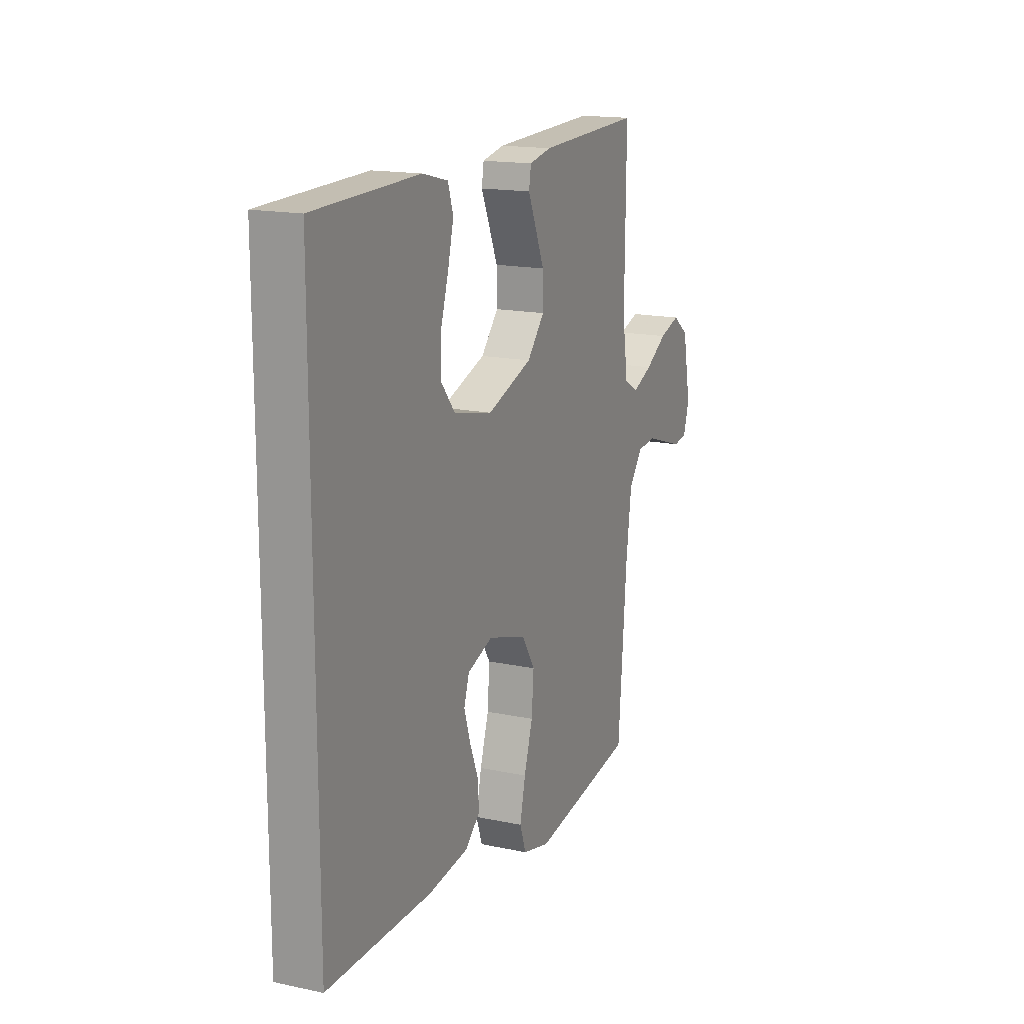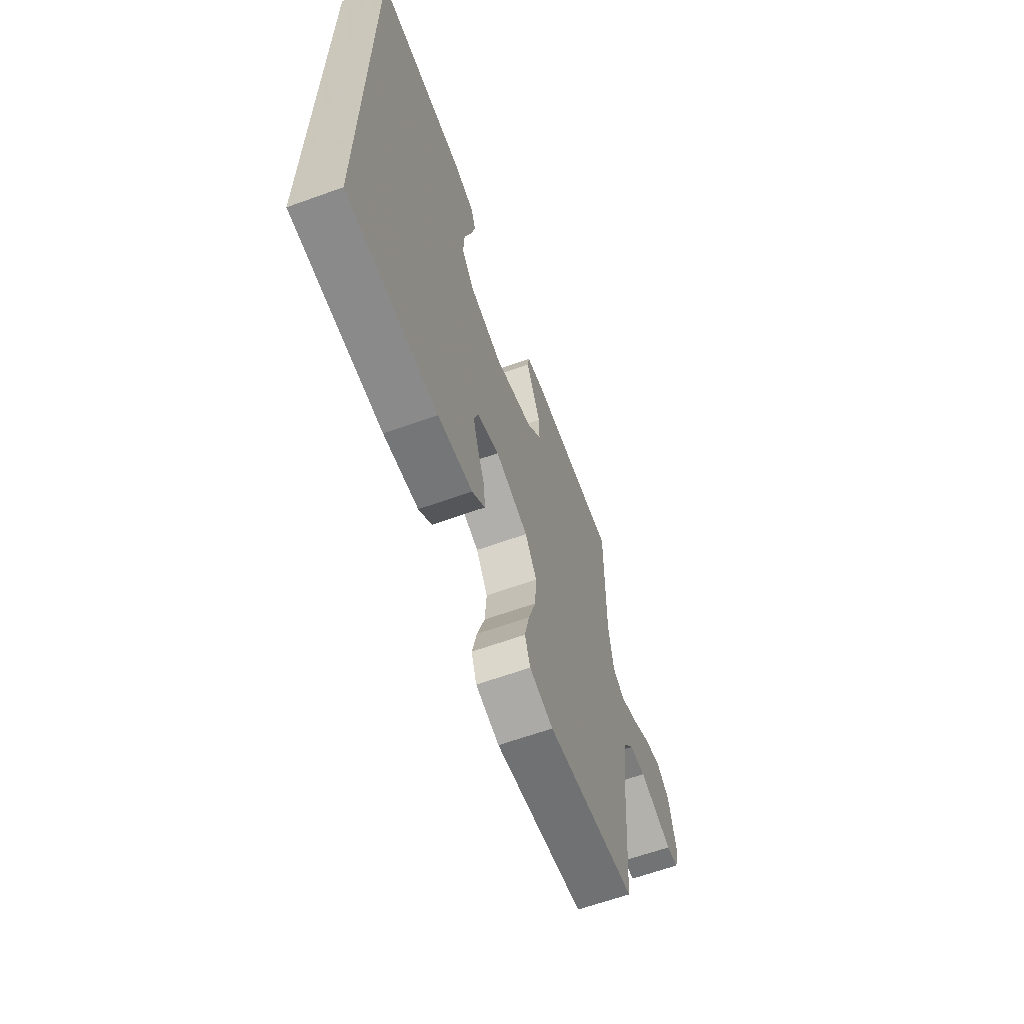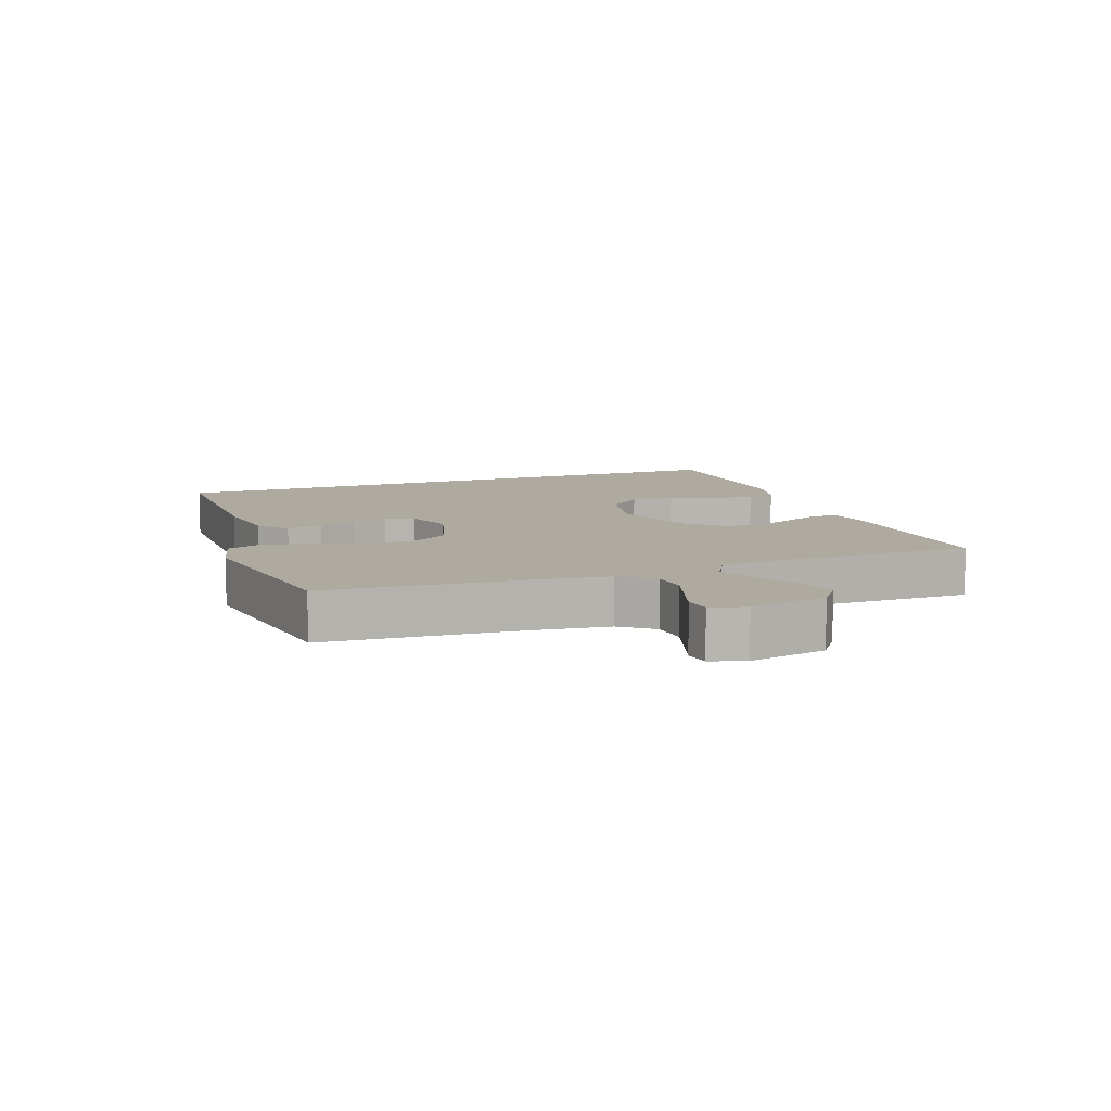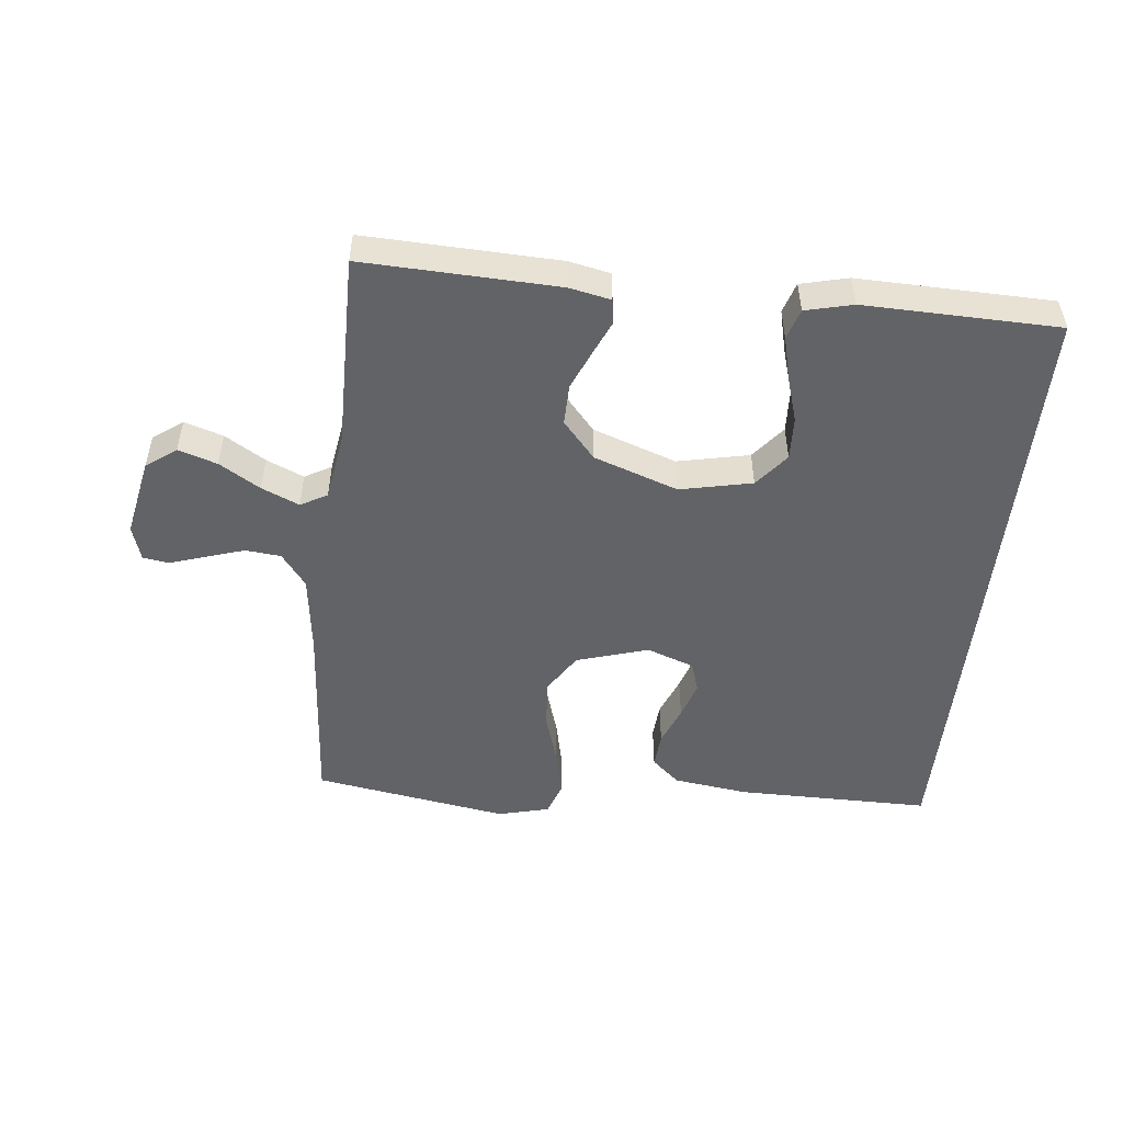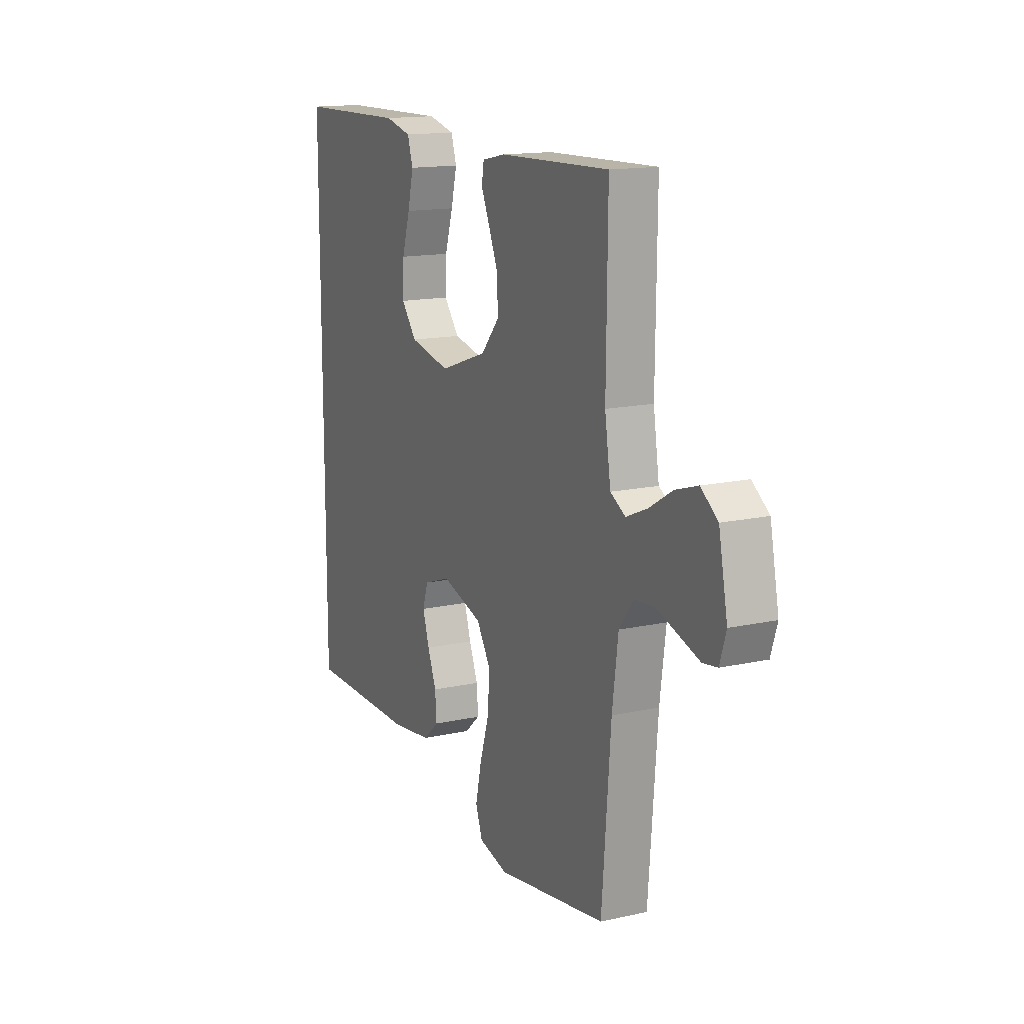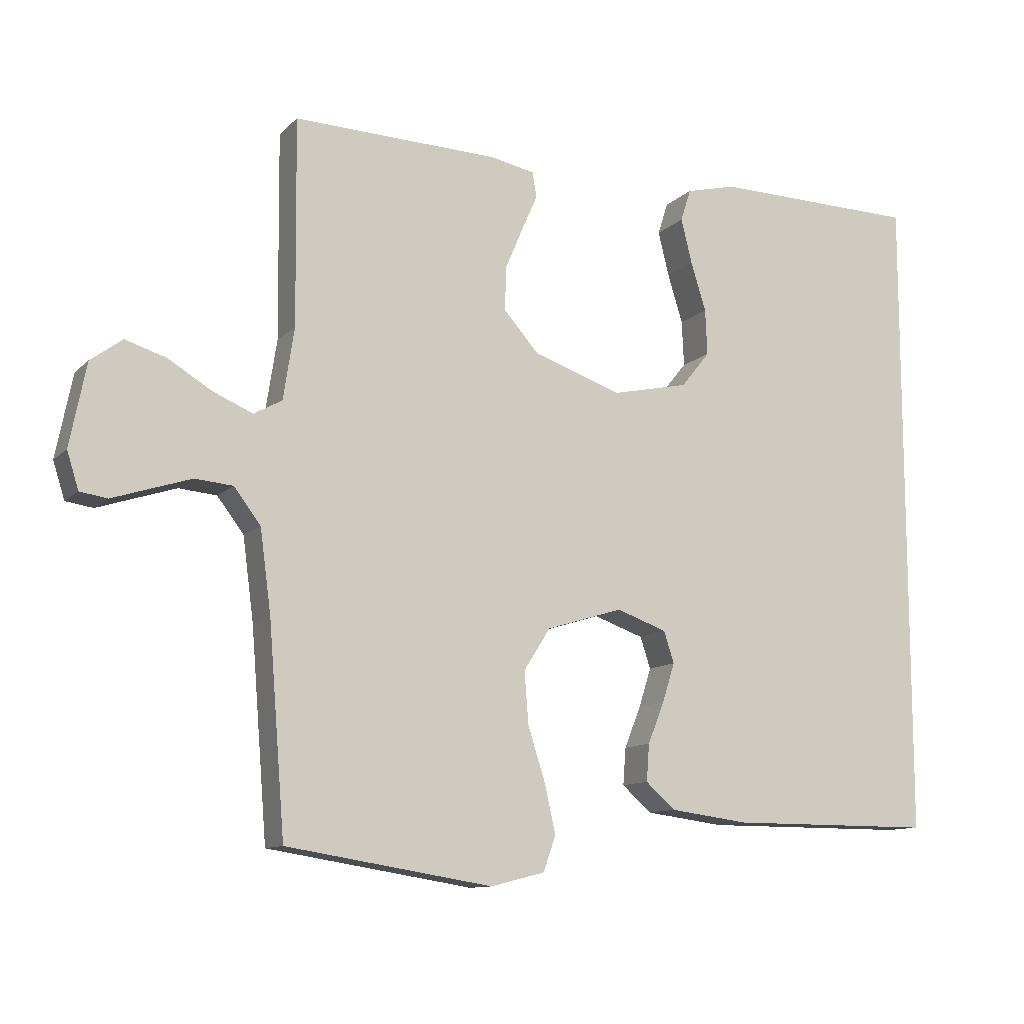
<metadata>
{"format":"obj","ext":"obj","renderer":"f3d","projection":"perspective","resolution":1024,"background":"white","views":[{"elev":16.3,"azim":113.6,"up":"+Z"},{"elev":-63.5,"azim":110.0,"up":"+Z"},{"elev":9.5,"azim":-110.4,"up":"+Y"},{"elev":-50.9,"azim":-6.2,"up":"+Y"},{"elev":14.9,"azim":-115.6,"up":"+Z"},{"elev":-11.1,"azim":-25.6,"up":"+Z"}]}
</metadata>
<code>
v 0.5 0.07 0.5
v 0.5 0.07 -0.452
v 0.2 0.07 -0.452
v 0.085 0.07 -0.437
v 0.042 0.07 -0.399
v 0.046 0.07 -0.345
v 0.07 0.07 -0.285
v 0.088 0.07 -0.228
v 0.073 0.07 -0.182
v 0 0.07 -0.156
v -0.111 0.07 -0.19
v -0.15 0.07 -0.251
v -0.144 0.07 -0.327
v -0.119 0.07 -0.406
v -0.103 0.07 -0.477
v -0.121 0.07 -0.528
v -0.2 0.07 -0.548
v -0.5 0.07 -0.5
v -0.524 0.07 -0.2
v -0.54 0.07 -0.079
v -0.579 0.07 -0.028
v -0.634 0.07 -0.023
v -0.693 0.07 -0.042
v -0.748 0.07 -0.06
v -0.788 0.07 -0.054
v -0.805 0.07 0
v -0.781 0.07 0.121
v -0.735 0.07 0.155
v -0.675 0.07 0.136
v -0.612 0.07 0.098
v -0.554 0.07 0.073
v -0.513 0.07 0.096
v -0.497 0.07 0.2
v -0.5 0.07 0.5
v -0.2 0.07 0.49
v -0.136 0.07 0.477
v -0.13 0.07 0.44
v -0.153 0.07 0.388
v -0.179 0.07 0.327
v -0.18 0.07 0.264
v -0.13 0.07 0.207
v 0 0.07 0.162
v 0.111 0.07 0.186
v 0.153 0.07 0.238
v 0.15 0.07 0.305
v 0.128 0.07 0.376
v 0.112 0.07 0.441
v 0.127 0.07 0.488
v 0.2 0.07 0.506
v 0.5 0 0.5
v 0.5 0 -0.452
v 0.2 0 -0.452
v 0.085 0 -0.437
v 0.042 0 -0.399
v 0.046 0 -0.345
v 0.07 0 -0.285
v 0.088 0 -0.228
v 0.073 0 -0.182
v 0 0 -0.156
v -0.111 0 -0.19
v -0.15 0 -0.251
v -0.144 0 -0.327
v -0.119 0 -0.406
v -0.103 0 -0.477
v -0.121 0 -0.528
v -0.2 0 -0.548
v -0.5 0 -0.5
v -0.524 0 -0.2
v -0.54 0 -0.079
v -0.579 0 -0.028
v -0.634 0 -0.023
v -0.693 0 -0.042
v -0.748 0 -0.06
v -0.788 0 -0.054
v -0.805 0 0
v -0.781 0 0.121
v -0.735 0 0.155
v -0.675 0 0.136
v -0.612 0 0.098
v -0.554 0 0.073
v -0.513 0 0.096
v -0.497 0 0.2
v -0.5 0 0.5
v -0.2 0 0.49
v -0.136 0 0.477
v -0.13 0 0.44
v -0.153 0 0.388
v -0.179 0 0.327
v -0.18 0 0.264
v -0.13 0 0.207
v 0 0 0.162
v 0.111 0 0.186
v 0.153 0 0.238
v 0.15 0 0.305
v 0.128 0 0.376
v 0.112 0 0.441
v 0.127 0 0.488
v 0.2 0 0.506
f 45 46 47 48
f 45 48 49 1
f 35 36 37 38
f 33 34 35 38
f 32 33 38 39
f 27 28 29 30
f 27 30 31
f 26 27 31
f 23 24 25 26
f 22 23 26 31
f 21 22 31 32
f 16 17 18 19
f 16 19 20
f 13 14 15 16
f 13 16 20 21
f 4 5 6 7
f 4 7 8
f 3 4 8
f 2 3 8 9
f 44 45 1 2
f 21 32 39 40
f 21 40 41
f 12 13 21
f 11 12 21 41
f 10 11 41 42
f 43 44 2 9
f 9 10 42 43
f 97 96 95 94
f 50 98 97 94
f 87 86 85 84
f 87 84 83 82
f 88 87 82 81
f 79 78 77 76
f 80 79 76
f 80 76 75
f 75 74 73 72
f 80 75 72 71
f 81 80 71 70
f 68 67 66 65
f 69 68 65
f 65 64 63 62
f 70 69 65 62
f 56 55 54 53
f 57 56 53
f 57 53 52
f 58 57 52 51
f 51 50 94 93
f 89 88 81 70
f 90 89 70
f 70 62 61
f 90 70 61 60
f 91 90 60 59
f 58 51 93 92
f 92 91 59 58
f 1 50 51 2
f 2 51 52 3
f 3 52 53 4
f 4 53 54 5
f 5 54 55 6
f 6 55 56 7
f 7 56 57 8
f 8 57 58 9
f 9 58 59 10
f 10 59 60 11
f 11 60 61 12
f 12 61 62 13
f 13 62 63 14
f 14 63 64 15
f 15 64 65 16
f 16 65 66 17
f 17 66 67 18
f 18 67 68 19
f 19 68 69 20
f 20 69 70 21
f 21 70 71 22
f 22 71 72 23
f 23 72 73 24
f 24 73 74 25
f 25 74 75 26
f 26 75 76 27
f 27 76 77 28
f 28 77 78 29
f 29 78 79 30
f 30 79 80 31
f 31 80 81 32
f 32 81 82 33
f 33 82 83 34
f 34 83 84 35
f 35 84 85 36
f 36 85 86 37
f 37 86 87 38
f 38 87 88 39
f 39 88 89 40
f 40 89 90 41
f 41 90 91 42
f 42 91 92 43
f 43 92 93 44
f 44 93 94 45
f 45 94 95 46
f 46 95 96 47
f 47 96 97 48
f 48 97 98 49
f 49 98 50 1

</code>
